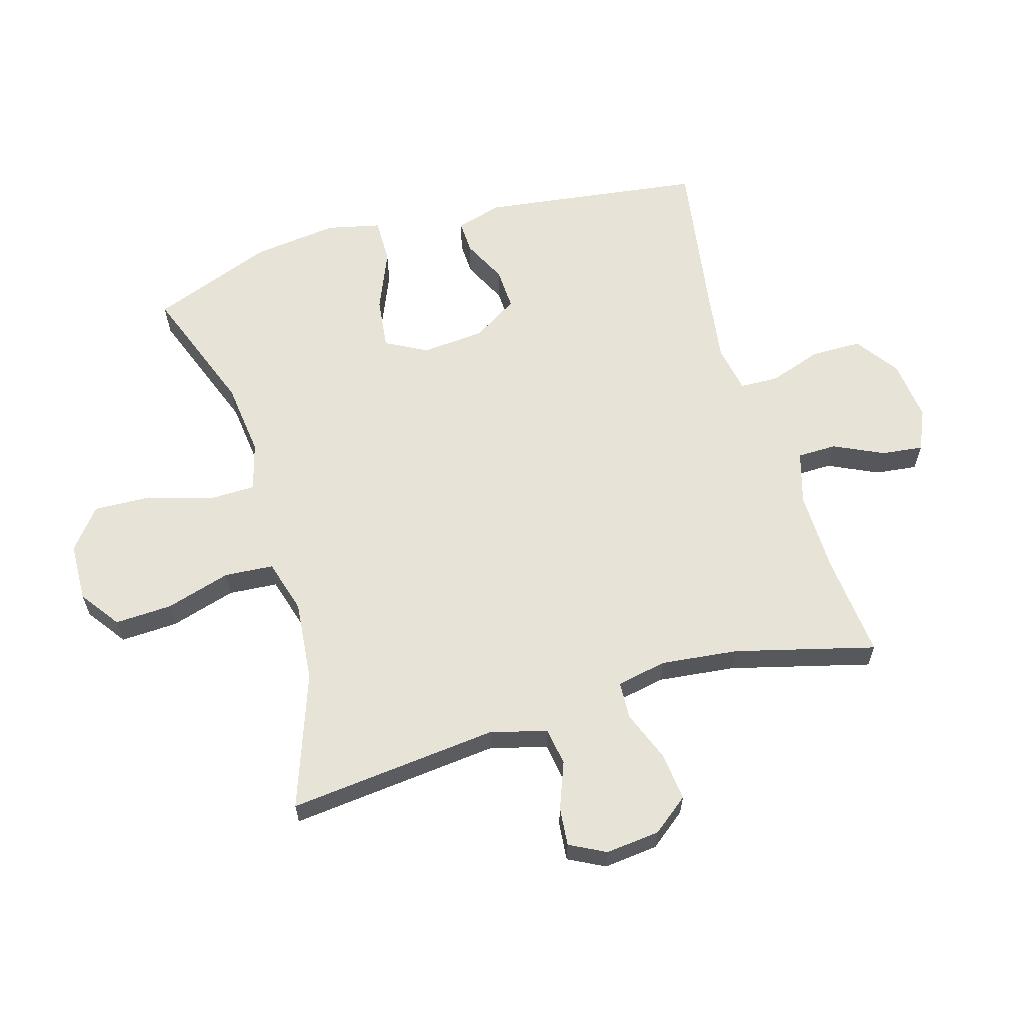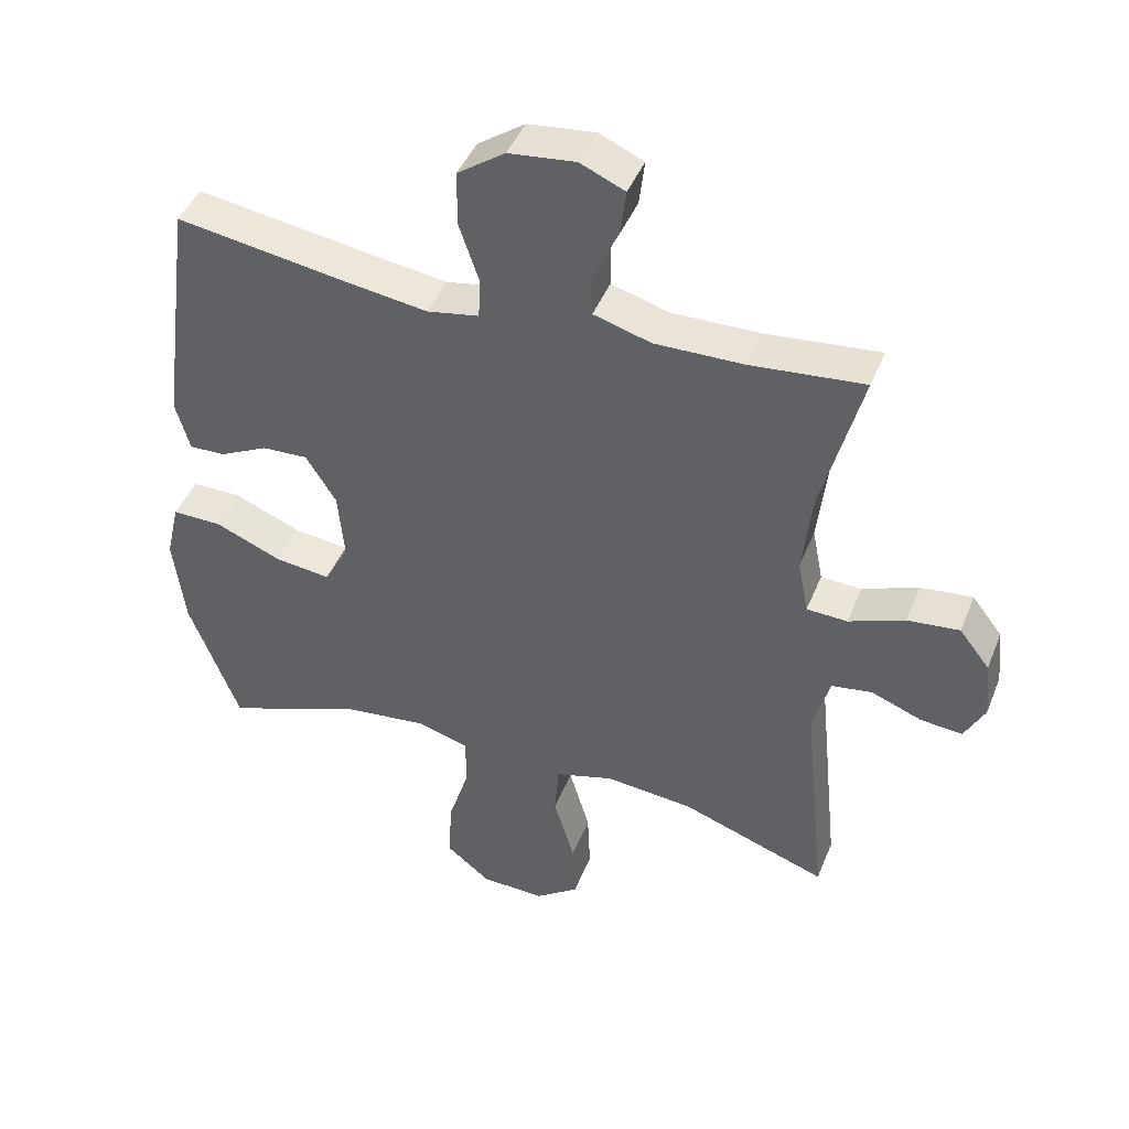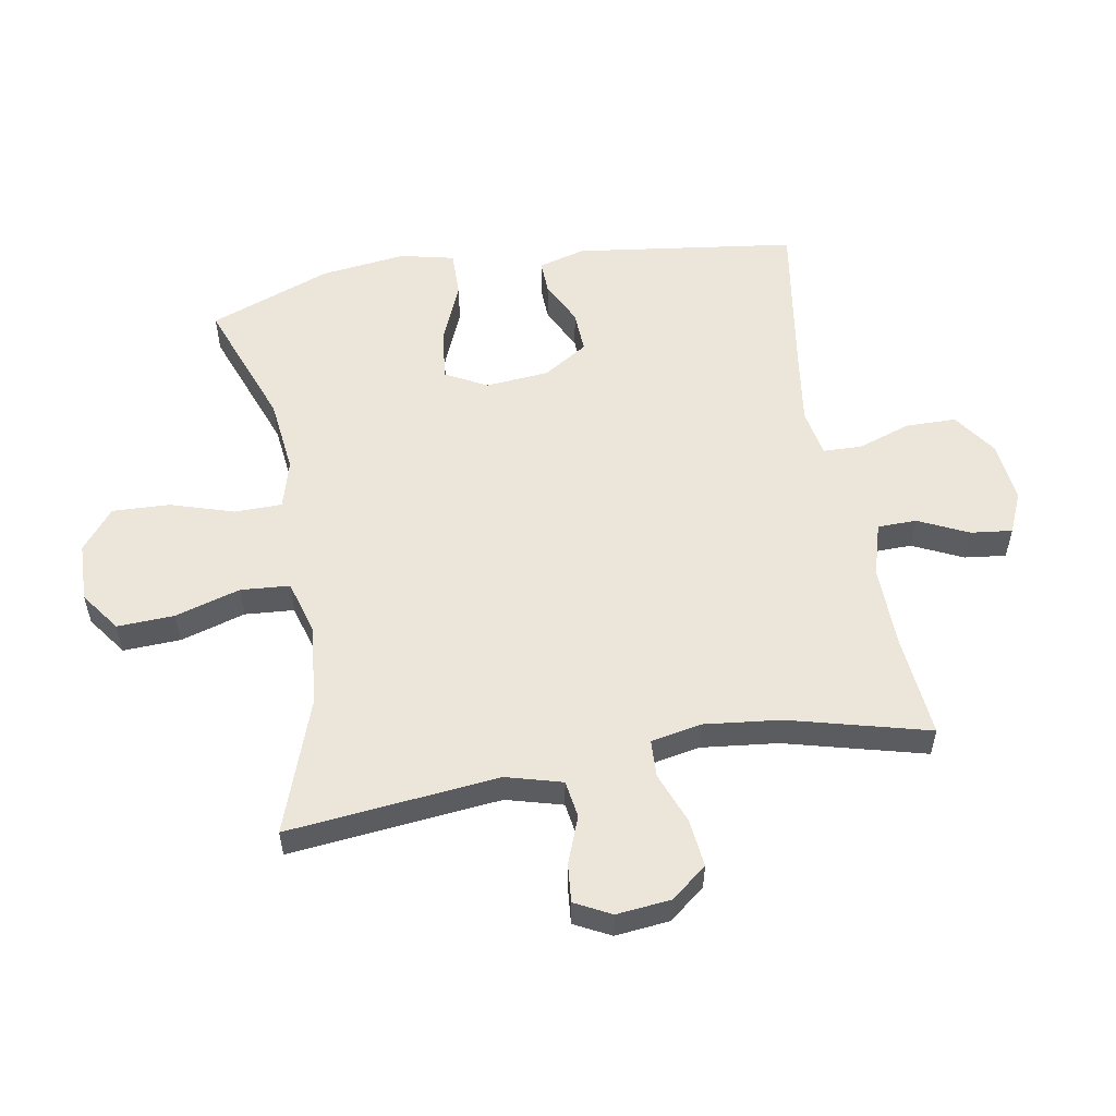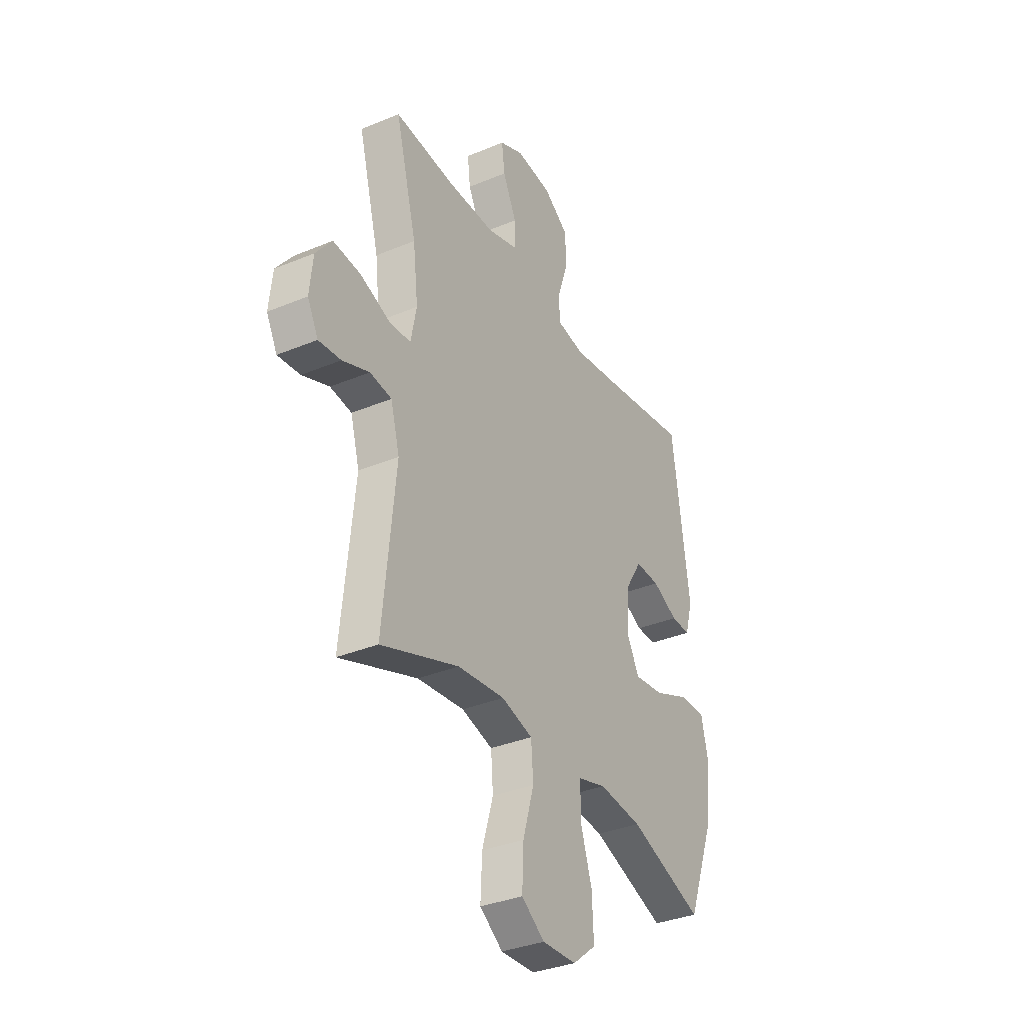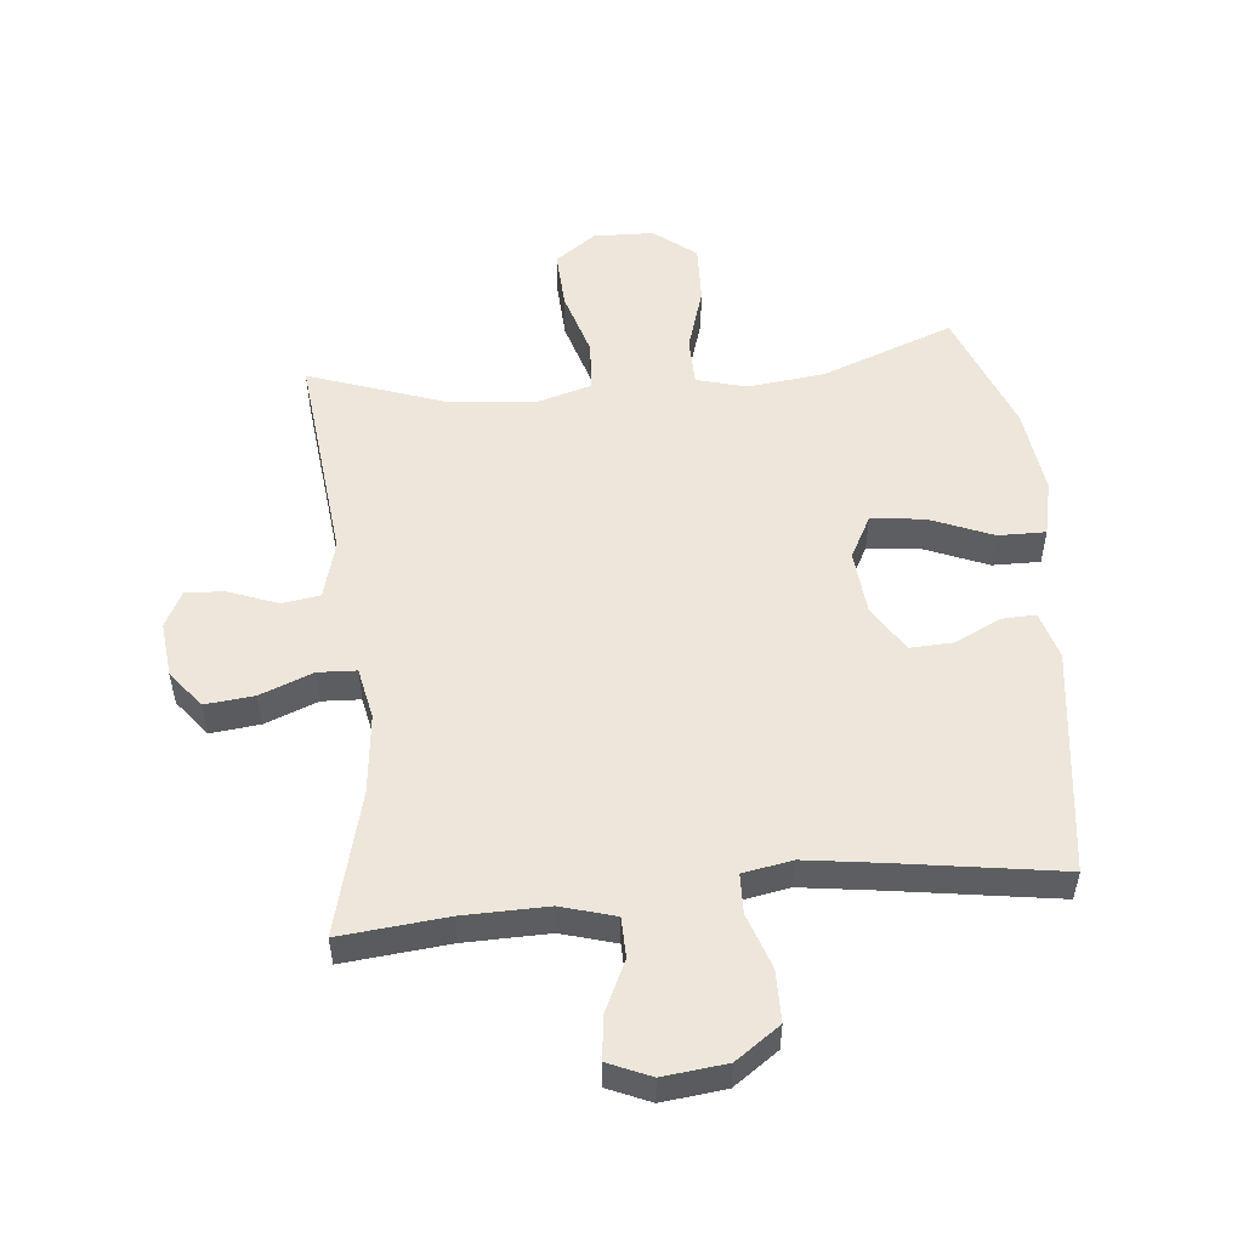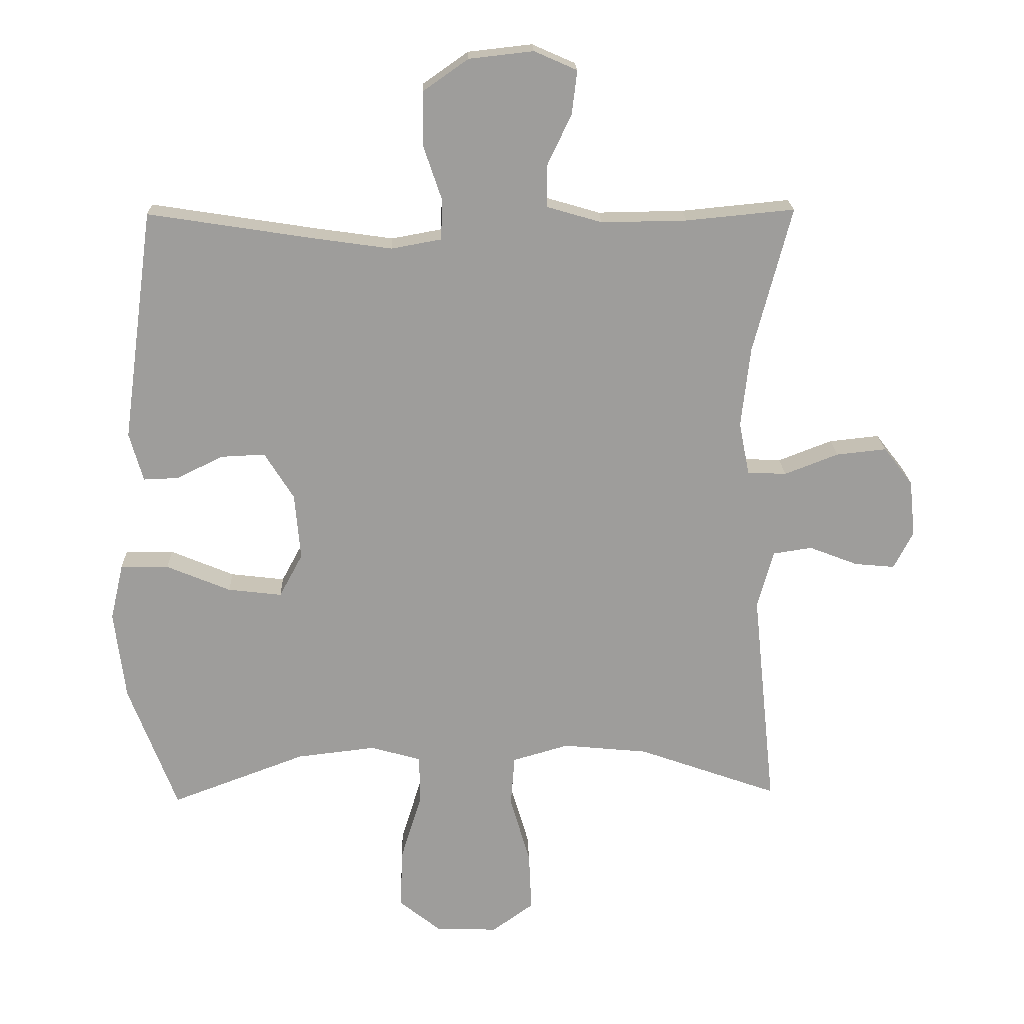
<metadata>
{"format":"obj","ext":"obj","renderer":"f3d","projection":"perspective","resolution":1024,"background":"white","views":[{"elev":61.9,"azim":-106.4,"up":"+Y"},{"elev":44.0,"azim":-159.0,"up":"+Z"},{"elev":55.3,"azim":-100.0,"up":"+Y"},{"elev":-34.5,"azim":-60.7,"up":"+Z"},{"elev":52.7,"azim":-5.8,"up":"+Y"},{"elev":19.6,"azim":178.1,"up":"+Z"}]}
</metadata>
<code>
v 0.5 0.07 -0.5
v 0.293 0.07 -0.423
v 0.172 0.07 -0.409
v 0.094 0.07 -0.431
v 0.093 0.07 -0.507
v 0.125 0.07 -0.609
v 0.129 0.07 -0.702
v 0.064 0.07 -0.754
v -0.031 0.07 -0.757
v -0.095 0.07 -0.711
v -0.091 0.07 -0.619
v -0.06 0.07 -0.514
v -0.066 0.07 -0.435
v -0.153 0.07 -0.41
v -0.284 0.07 -0.423
v -0.5 0.07 -0.5
v -0.465 0.07 -0.16
v -0.49 0.07 -0.07
v -0.55 0.07 -0.061
v -0.625 0.07 -0.09
v -0.687 0.07 -0.096
v -0.717 0.07 -0.038
v -0.708 0.07 0.049
v -0.663 0.07 0.107
v -0.586 0.07 0.099
v -0.503 0.07 0.067
v -0.443 0.07 0.07
v -0.427 0.07 0.151
v -0.441 0.07 0.275
v -0.5 0.07 0.5
v -0.333 0.07 0.484
v -0.201 0.07 0.482
v -0.116 0.07 0.507
v -0.115 0.07 0.57
v -0.153 0.07 0.65
v -0.161 0.07 0.717
v -0.095 0.07 0.746
v 0.004 0.07 0.735
v 0.074 0.07 0.686
v 0.075 0.07 0.605
v 0.046 0.07 0.519
v 0.048 0.07 0.457
v 0.125 0.07 0.443
v 0.244 0.07 0.46
v 0.5 0.07 0.5
v 0.548 0.07 0.144
v 0.527 0.07 0.069
v 0.473 0.07 0.071
v 0.402 0.07 0.106
v 0.334 0.07 0.109
v 0.289 0.07 0.037
v 0.28 0.07 -0.065
v 0.316 0.07 -0.132
v 0.399 0.07 -0.122
v 0.497 0.07 -0.081
v 0.571 0.07 -0.08
v 0.591 0.07 -0.167
v 0.574 0.07 -0.304
v 0.5 0 -0.5
v 0.293 0 -0.423
v 0.172 0 -0.409
v 0.094 0 -0.431
v 0.093 0 -0.507
v 0.125 0 -0.609
v 0.129 0 -0.702
v 0.064 0 -0.754
v -0.031 0 -0.757
v -0.095 0 -0.711
v -0.091 0 -0.619
v -0.06 0 -0.514
v -0.066 0 -0.435
v -0.153 0 -0.41
v -0.284 0 -0.423
v -0.5 0 -0.5
v -0.465 0 -0.16
v -0.49 0 -0.07
v -0.55 0 -0.061
v -0.625 0 -0.09
v -0.687 0 -0.096
v -0.717 0 -0.038
v -0.708 0 0.049
v -0.663 0 0.107
v -0.586 0 0.099
v -0.503 0 0.067
v -0.443 0 0.07
v -0.427 0 0.151
v -0.441 0 0.275
v -0.5 0 0.5
v -0.333 0 0.484
v -0.201 0 0.482
v -0.116 0 0.507
v -0.115 0 0.57
v -0.153 0 0.65
v -0.161 0 0.717
v -0.095 0 0.746
v 0.004 0 0.735
v 0.074 0 0.686
v 0.075 0 0.605
v 0.046 0 0.519
v 0.048 0 0.457
v 0.125 0 0.443
v 0.244 0 0.46
v 0.5 0 0.5
v 0.548 0 0.144
v 0.527 0 0.069
v 0.473 0 0.071
v 0.402 0 0.106
v 0.334 0 0.109
v 0.289 0 0.037
v 0.28 0 -0.065
v 0.316 0 -0.132
v 0.399 0 -0.122
v 0.497 0 -0.081
v 0.571 0 -0.08
v 0.591 0 -0.167
v 0.574 0 -0.304
f 57 58 1 2
f 54 55 56 57
f 53 54 57 2
f 52 53 2 3
f 51 52 3 4
f 46 47 48 49
f 44 45 46 49
f 43 44 49 50
f 42 43 50 51
f 38 39 40 41
f 38 41 42
f 37 38 42
f 34 35 36 37
f 33 34 37 42
f 32 33 42 51
f 29 30 31
f 28 29 31 32
f 27 28 32 51
f 23 24 25 26
f 19 20 21 22
f 19 22 23 26
f 15 16 17
f 14 15 17 18
f 13 14 18
f 9 10 11 12
f 9 12 13
f 8 9 13
f 5 6 7 8
f 4 5 8 13
f 51 4 13 18
f 26 27 51
f 18 19 26 51
f 60 59 116 115
f 115 114 113 112
f 60 115 112 111
f 61 60 111 110
f 62 61 110 109
f 107 106 105 104
f 107 104 103 102
f 108 107 102 101
f 109 108 101 100
f 99 98 97 96
f 100 99 96
f 100 96 95
f 95 94 93 92
f 100 95 92 91
f 109 100 91 90
f 89 88 87
f 90 89 87 86
f 109 90 86 85
f 84 83 82 81
f 80 79 78 77
f 84 81 80 77
f 75 74 73
f 76 75 73 72
f 76 72 71
f 70 69 68 67
f 71 70 67
f 71 67 66
f 66 65 64 63
f 71 66 63 62
f 76 71 62 109
f 109 85 84
f 109 84 77 76
f 1 59 60 2
f 2 60 61 3
f 3 61 62 4
f 4 62 63 5
f 5 63 64 6
f 6 64 65 7
f 7 65 66 8
f 8 66 67 9
f 9 67 68 10
f 10 68 69 11
f 11 69 70 12
f 12 70 71 13
f 13 71 72 14
f 14 72 73 15
f 15 73 74 16
f 16 74 75 17
f 17 75 76 18
f 18 76 77 19
f 19 77 78 20
f 20 78 79 21
f 21 79 80 22
f 22 80 81 23
f 23 81 82 24
f 24 82 83 25
f 25 83 84 26
f 26 84 85 27
f 27 85 86 28
f 28 86 87 29
f 29 87 88 30
f 30 88 89 31
f 31 89 90 32
f 32 90 91 33
f 33 91 92 34
f 34 92 93 35
f 35 93 94 36
f 36 94 95 37
f 37 95 96 38
f 38 96 97 39
f 39 97 98 40
f 40 98 99 41
f 41 99 100 42
f 42 100 101 43
f 43 101 102 44
f 44 102 103 45
f 45 103 104 46
f 46 104 105 47
f 47 105 106 48
f 48 106 107 49
f 49 107 108 50
f 50 108 109 51
f 51 109 110 52
f 52 110 111 53
f 53 111 112 54
f 54 112 113 55
f 55 113 114 56
f 56 114 115 57
f 57 115 116 58
f 58 116 59 1

</code>
